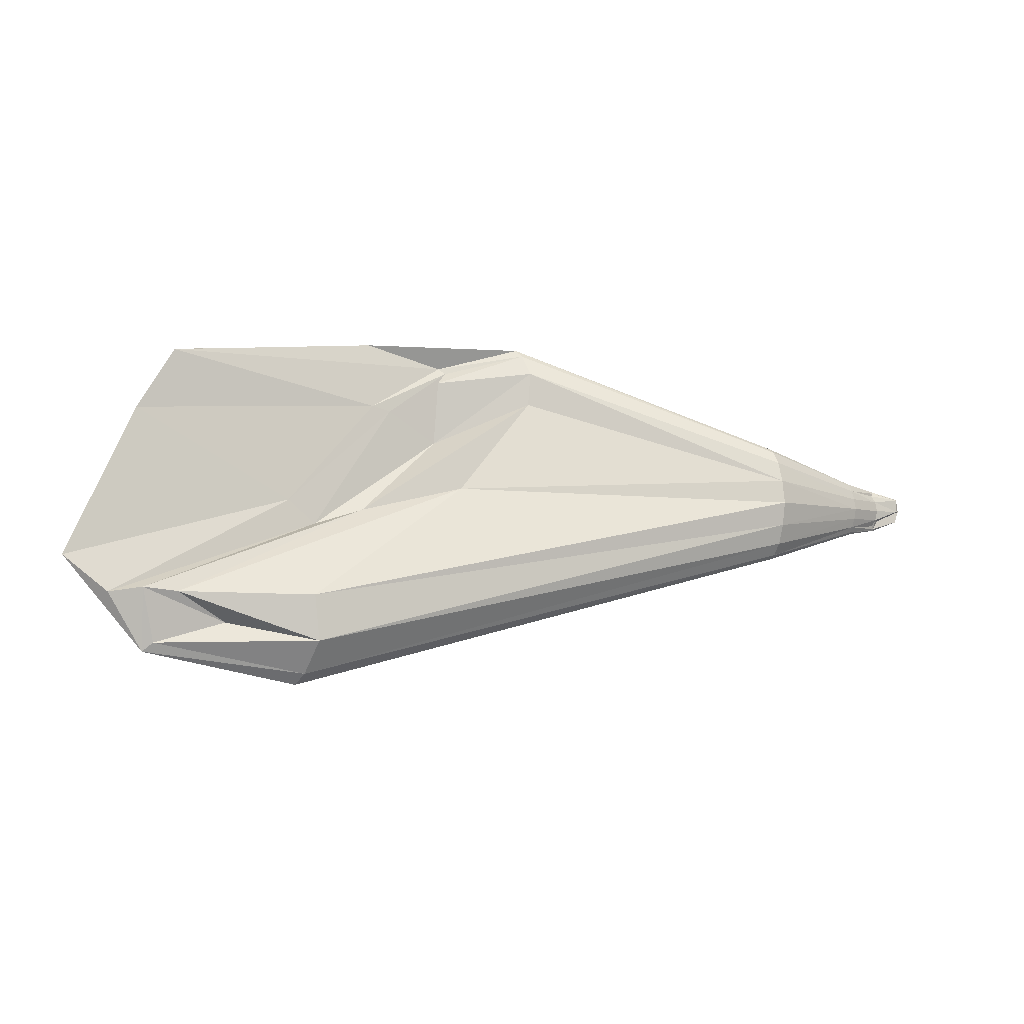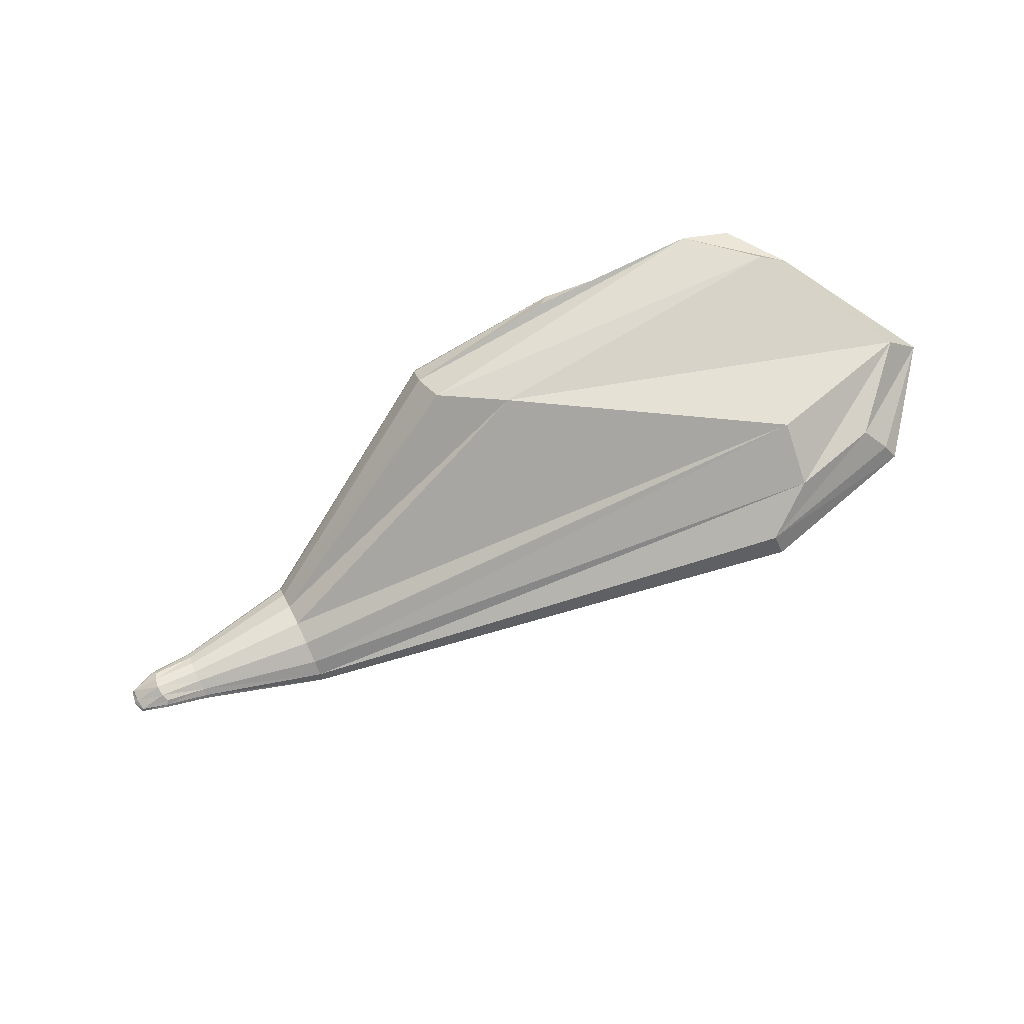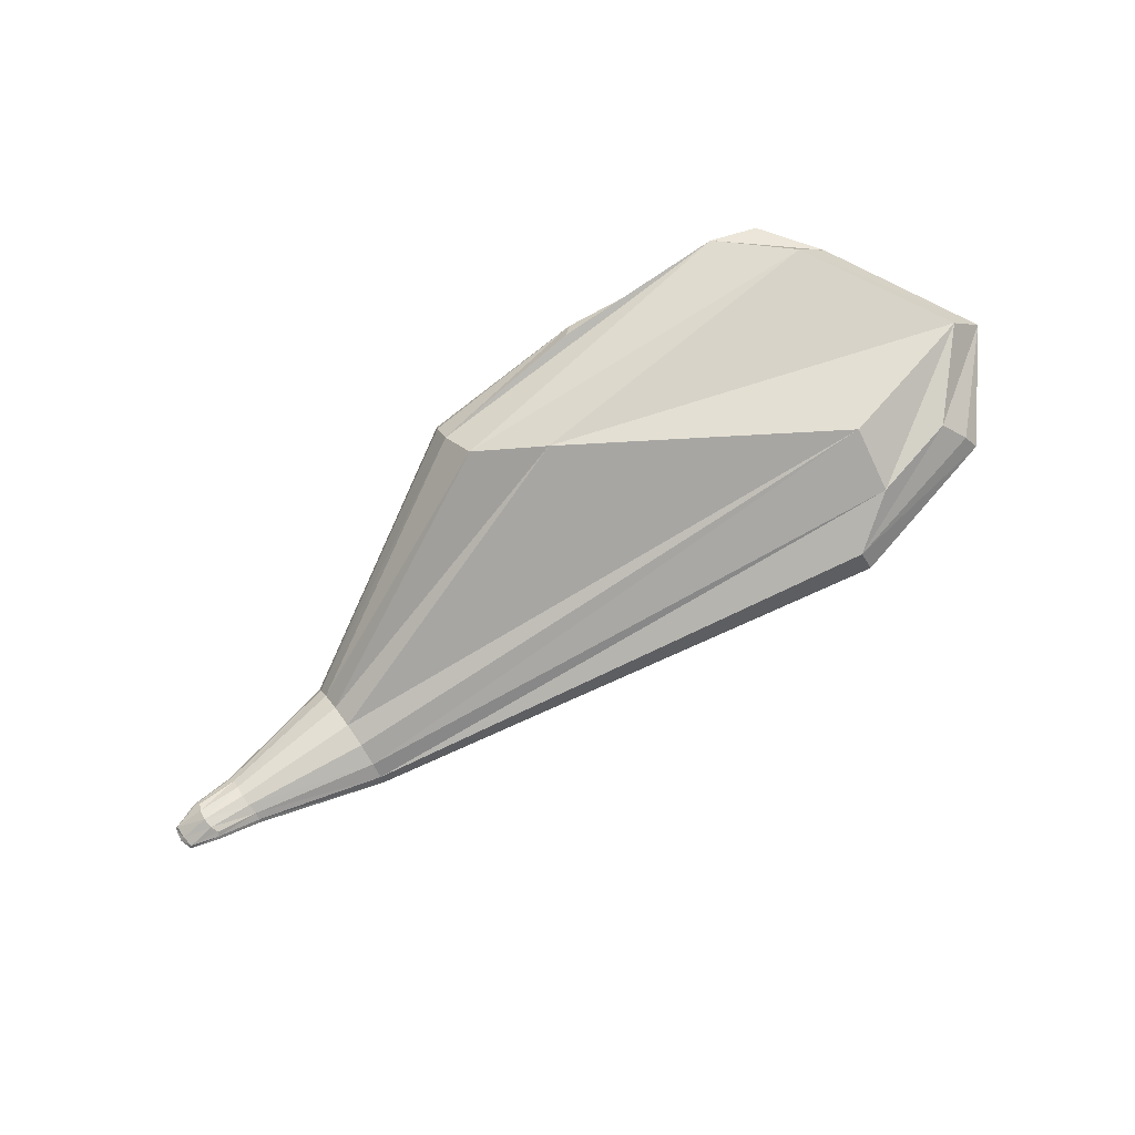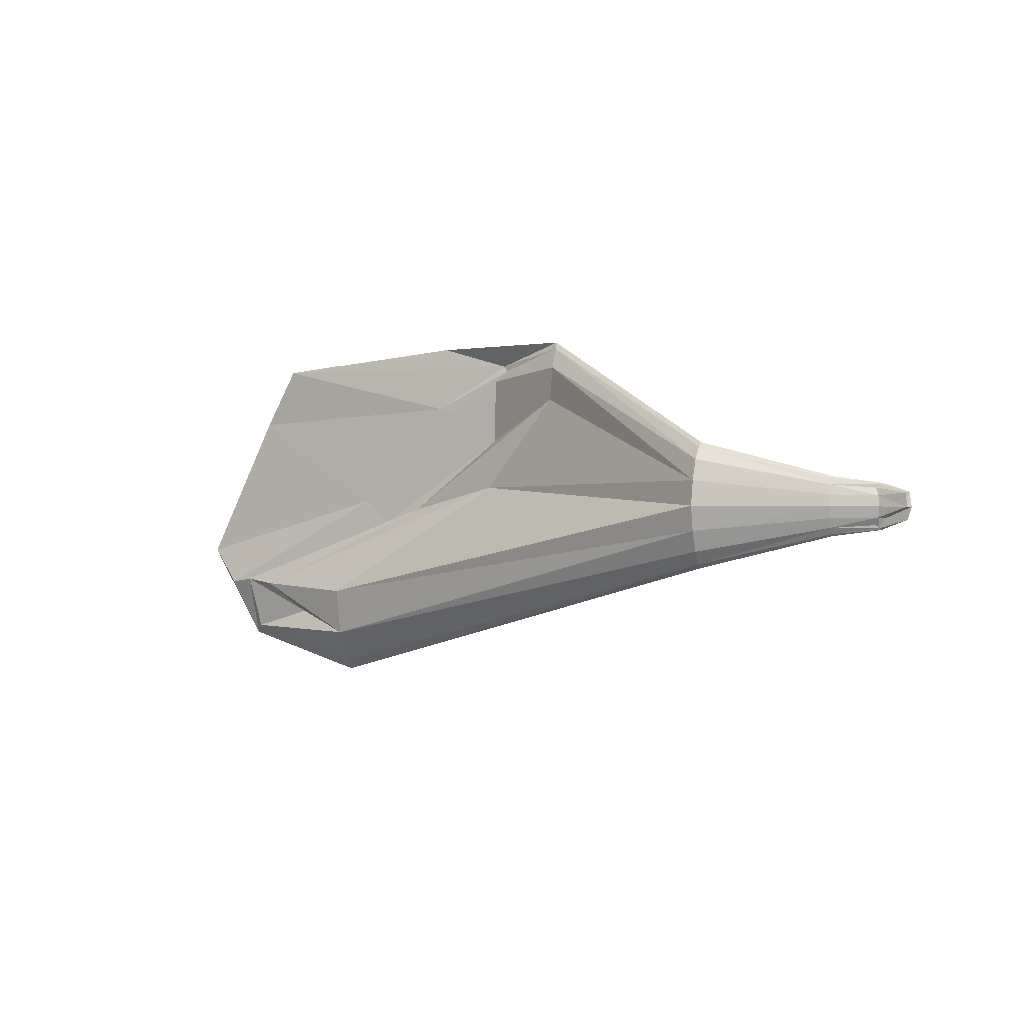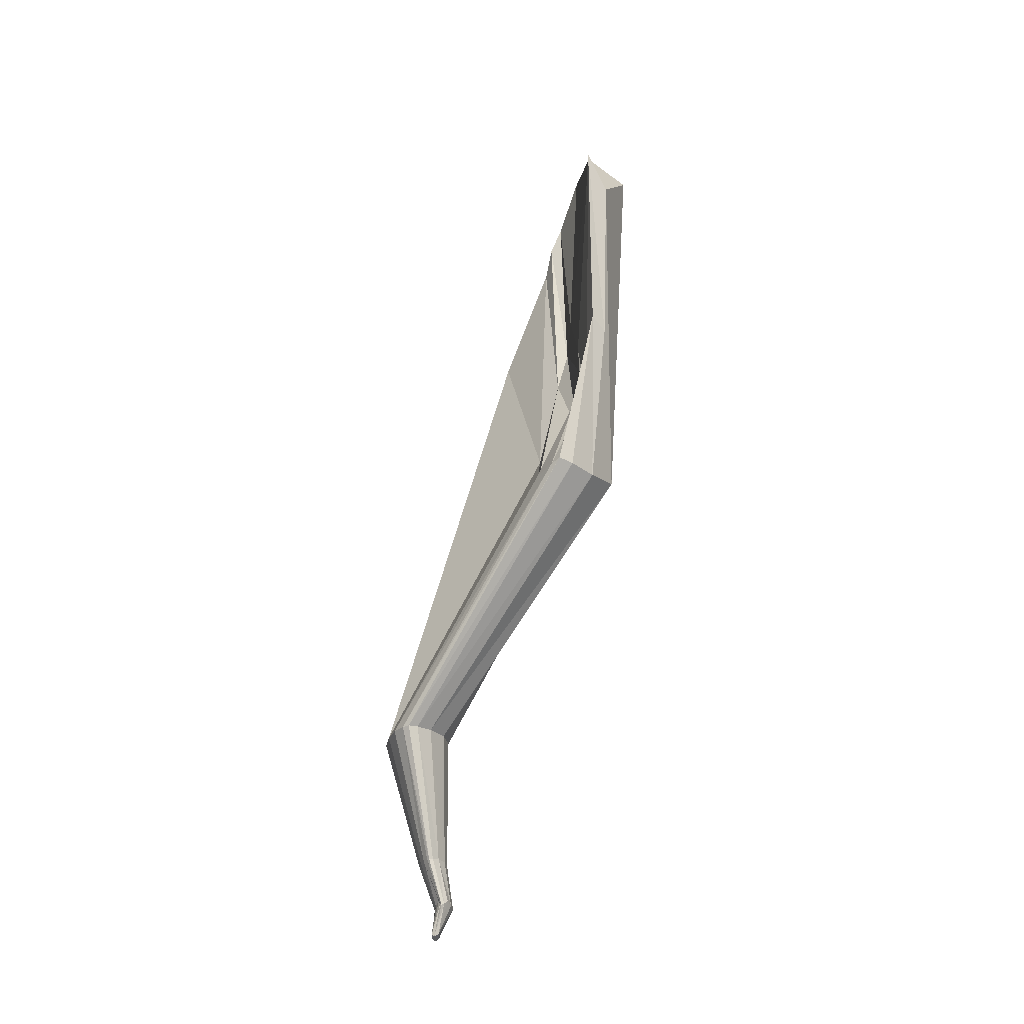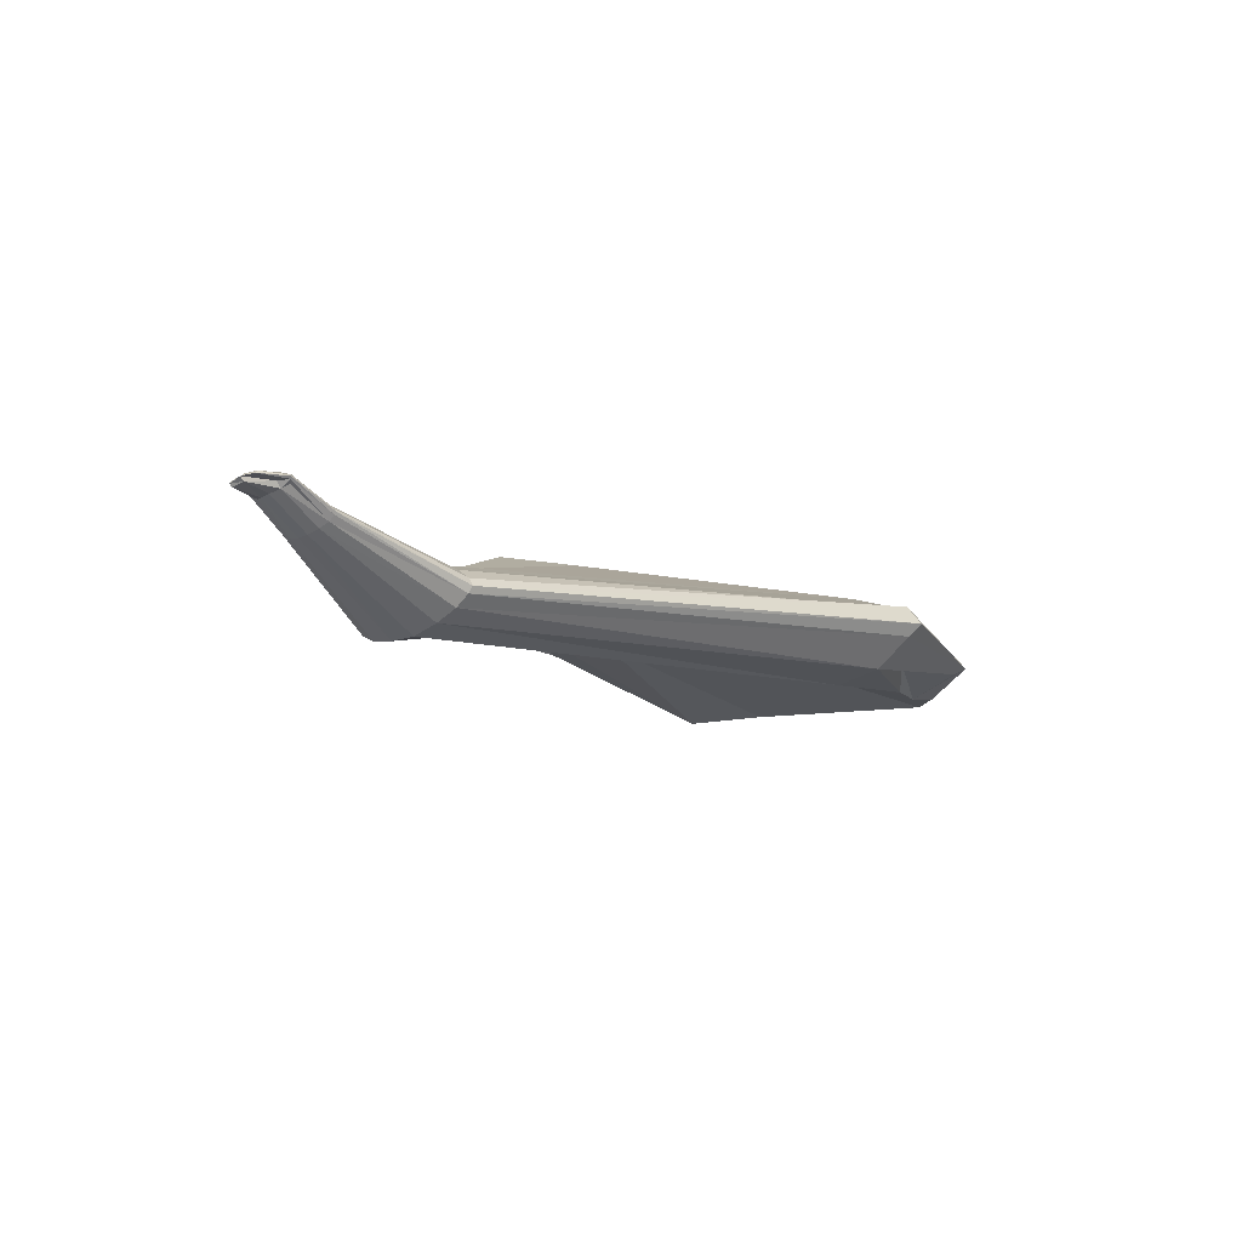
<metadata>
{"format":"obj","ext":"obj","renderer":"f3d","projection":"perspective","resolution":1024,"background":"white","views":[{"elev":-4.3,"azim":-29.5,"up":"+Z"},{"elev":68.1,"azim":153.9,"up":"+Y"},{"elev":68.8,"azim":144.9,"up":"+Y"},{"elev":1.2,"azim":27.7,"up":"+Z"},{"elev":64.3,"azim":88.0,"up":"+Z"},{"elev":-30.8,"azim":126.7,"up":"+Y"}]}
</metadata>
<code>
o Cube_Cube.001
v -0.001409 0.002187 -0
v -0.008008 0.009417 -0.000239
v -0.008008 0.002506 -0.01976
v -0.008008 -0.002292 -0.000239
v -0.005216 0.002187 0.02262
v -0.008799 0.008626 0.02105
v -0.0111 0.008064 -0.01841
v -0.04436 0.01125 -0.01841
v -0.008799 -0.001803 0.02105
v -0.3259 -0.03039 -0.09831
v -0.3259 -0.0165 -0.0917
v -1.132 0.2185 -0.318
v -0.3259 -0.04004 -0.0917
v -0.1218 -0.003097 -0.04585
v -0.1231 0.002461 -0.04276
v -1.124 0.2518 -0.2994
v -1.124 0.1979 -0.2994
v -0.1231 -0.006542 -0.04276
v -1.126 0.2701 -0.002554
v -1.384 0.3115 0.1457
v -0.9678 0.2701 0.1693
v -1.08 0.2631 -0.04273
v -1.44 0.2701 -0.165
v -1.507 0.3034 -0.1045
v -1.321 0.3034 0.2468
v -0.9359 0.2673 0.1612
v -1.388 0.2495 -0.1569
v -0.3259 -0.03039 0.09831
v -0.3259 -0.0165 0.0917
v -0.1218 -0.003097 0.04538
v -0.3259 -0.04004 0.0917
v -0.7041 0.2238 0.2817
v -0.699 0.2446 0.2701
v -0.1231 0.002461 0.04228
v -0.1231 -0.006542 0.04228
v -0.699 0.2109 0.2701
v -0.3259 -0.07231 -0
v -0.1218 -0.02066 -0.000239
v -0.3259 -0.06571 -0.03924
v -0.828 0.2013 0.02373
v -0.3259 -0.06571 0.03924
v -0.1231 -0.01757 0.01793
v -0.1231 -0.01757 -0.01841
v -1.124 0.1554 -0.1682
v -0.699 0.1879 0.1791
v -0.3259 0.02987 -0
v -0.8089 0.3236 0.1111
v -0.3259 0.02327 -0.03924
v -0.1218 0.0236 -0.000239
v -0.3259 0.02327 0.03924
v -0.7042 0.312 0.1791
v -1.211 0.36 -0.1569
v -0.1231 0.0205 -0.01841
v -0.1231 0.0205 0.01793
v -0.05354 0.0126 0.0331
v -0.05107 0.01469 0.03557
v -0.05354 0.0189 0.0331
v -0.05354 0.02911 0.01658
v -0.05107 0.03158 -0.000239
v -0.05354 0.02911 -0.01706
v -0.05354 0.0189 -0.03358
v -0.05107 0.01469 -0.03605
v -0.05354 0.0126 -0.03358
v -0.05354 0.005192 -0.01706
v -0.05107 0.002728 -0.000239
v -0.05354 0.005192 0.01658
v -0.1245 0.01132 -0.03358
v -0.3259 0.003547 -0.07198
v -1.203 0.3049 -0.2478
v -1.367 0.2953 -0.2478
v -1.382 0.2701 -0.2626
v -1.367 0.2576 -0.2478
v -1.116 0.1554 -0.2444
v -0.3259 -0.05445 -0.07198
v -0.1245 -0.0126 -0.03358
v -1.452 0.3565 -0.0964
v -1.325 0.3713 0.1457
v -1.235 0.3292 0.2595
v -0.9669 0.2911 0.2803
v -0.8354 0.2753 0.245
v -0.8261 0.2675 0.2358
v -0.8499 0.2645 0.1084
v -1 0.2416 -0.0173
v -1.333 0.2368 -0.1635
v -0.694 0.2777 0.2358
v -0.3259 0.003547 0.07198
v -0.1245 0.01132 0.0331
v -0.1245 -0.0126 0.0331
v -0.3259 -0.05445 0.07198
v -0.694 0.1883 0.2358
v -0.05853 0.01018 0.02811
v -0.05853 0.01018 -0.02859
v -1.251 0.2368 -0.2145
v -0.8445 0.2585 0.2171
v -0.05853 0.02412 0.02811
v -0.05853 0.02412 -0.02859
v -1.337 0.3266 -0.2179
v -0.9482 0.3106 0.2617
f 2 6 5
f 59 58 6
f 5 6 57
f 6 58 95
f 1 3 7
f 3 62 61
f 2 7 60
f 7 61 96
f 1 4 8
f 4 65 64
f 3 8 63
f 64 92 63
f 5 9 4
f 5 56 55
f 4 9 66
f 9 55 91
f 10 11 15
f 11 68 67
f 15 61 62
f 67 96 61
f 10 12 16
f 71 70 16
f 11 16 69
f 16 70 97
f 13 17 12
f 74 73 17
f 17 72 71
f 73 93 72
f 14 18 13
f 62 63 18
f 13 18 75
f 63 92 75
f 19 20 24
f 77 76 24
f 24 70 71
f 24 76 97
f 21 25 20
f 80 79 25
f 20 25 78
f 25 79 98
f 19 22 26
f 22 83 82
f 21 26 81
f 82 94 81
f 23 27 22
f 71 72 27
f 27 84 83
f 27 72 93
f 28 29 33
f 29 86 85
f 32 33 79
f 85 98 79
f 28 30 34
f 56 57 34
f 29 34 87
f 57 95 87
f 31 35 30
f 31 89 88
f 35 55 56
f 88 91 55
f 32 36 31
f 80 81 36
f 36 90 89
f 36 81 94
f 38 42 41
f 65 66 42
f 42 88 89
f 66 91 88
f 39 43 38
f 74 75 43
f 43 64 65
f 75 92 64
f 37 40 44
f 40 83 84
f 39 44 73
f 84 93 73
f 41 45 40
f 41 89 90
f 45 82 83
f 90 94 82
f 47 51 50
f 77 78 51
f 51 85 86
f 78 98 85
f 46 48 52
f 68 69 52
f 47 52 76
f 69 97 76
f 49 53 48
f 59 60 53
f 53 67 68
f 60 96 67
f 50 54 49
f 86 87 54
f 54 58 59
f 87 95 58
f 1 2 5
f 2 59 6
f 56 5 57
f 57 6 95
f 2 1 7
f 7 3 61
f 59 2 60
f 60 7 96
f 3 1 8
f 8 4 64
f 62 3 63
f 8 64 63
f 1 5 4
f 9 5 55
f 65 4 66
f 66 9 91
f 14 10 15
f 15 11 67
f 14 15 62
f 15 67 61
f 11 10 16
f 12 71 16
f 68 11 69
f 69 16 97
f 10 13 12
f 13 74 17
f 12 17 71
f 17 73 72
f 10 14 13
f 14 62 18
f 74 13 75
f 18 63 75
f 23 19 24
f 20 77 24
f 23 24 71
f 70 24 97
f 19 21 20
f 21 80 25
f 77 20 78
f 78 25 98
f 21 19 26
f 26 22 82
f 80 21 81
f 26 82 81
f 19 23 22
f 23 71 27
f 22 27 83
f 84 27 93
f 32 28 33
f 33 29 85
f 80 32 79
f 33 85 79
f 29 28 34
f 30 56 34
f 86 29 87
f 34 57 87
f 28 31 30
f 35 31 88
f 30 35 56
f 35 88 55
f 28 32 31
f 32 80 36
f 31 36 89
f 90 36 94
f 37 38 41
f 38 65 42
f 41 42 89
f 42 66 88
f 37 39 38
f 39 74 43
f 38 43 65
f 43 75 64
f 39 37 44
f 44 40 84
f 74 39 73
f 44 84 73
f 37 41 40
f 45 41 90
f 40 45 83
f 45 90 82
f 46 47 50
f 47 77 51
f 50 51 86
f 51 78 85
f 47 46 52
f 48 68 52
f 77 47 76
f 52 69 76
f 46 49 48
f 49 59 53
f 48 53 68
f 53 60 67
f 46 50 49
f 50 86 54
f 49 54 59
f 54 87 58

</code>
